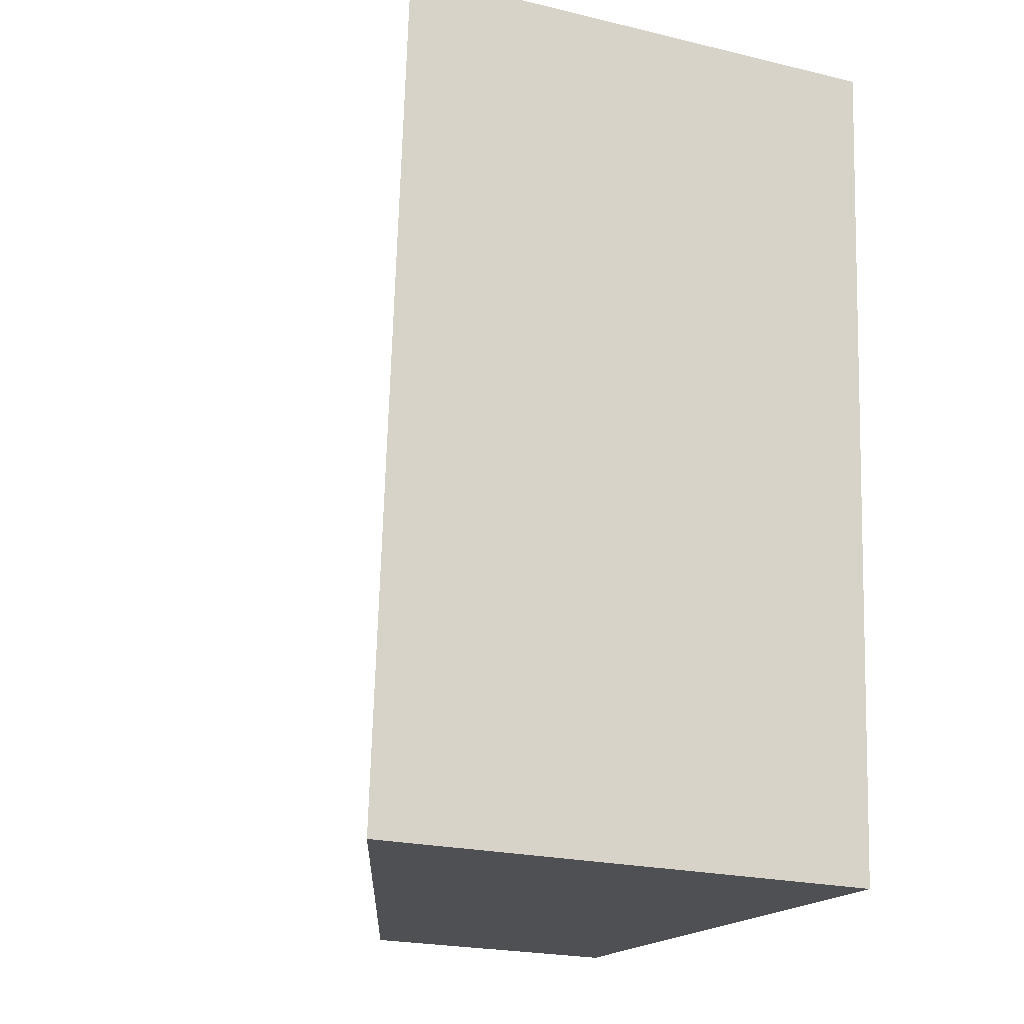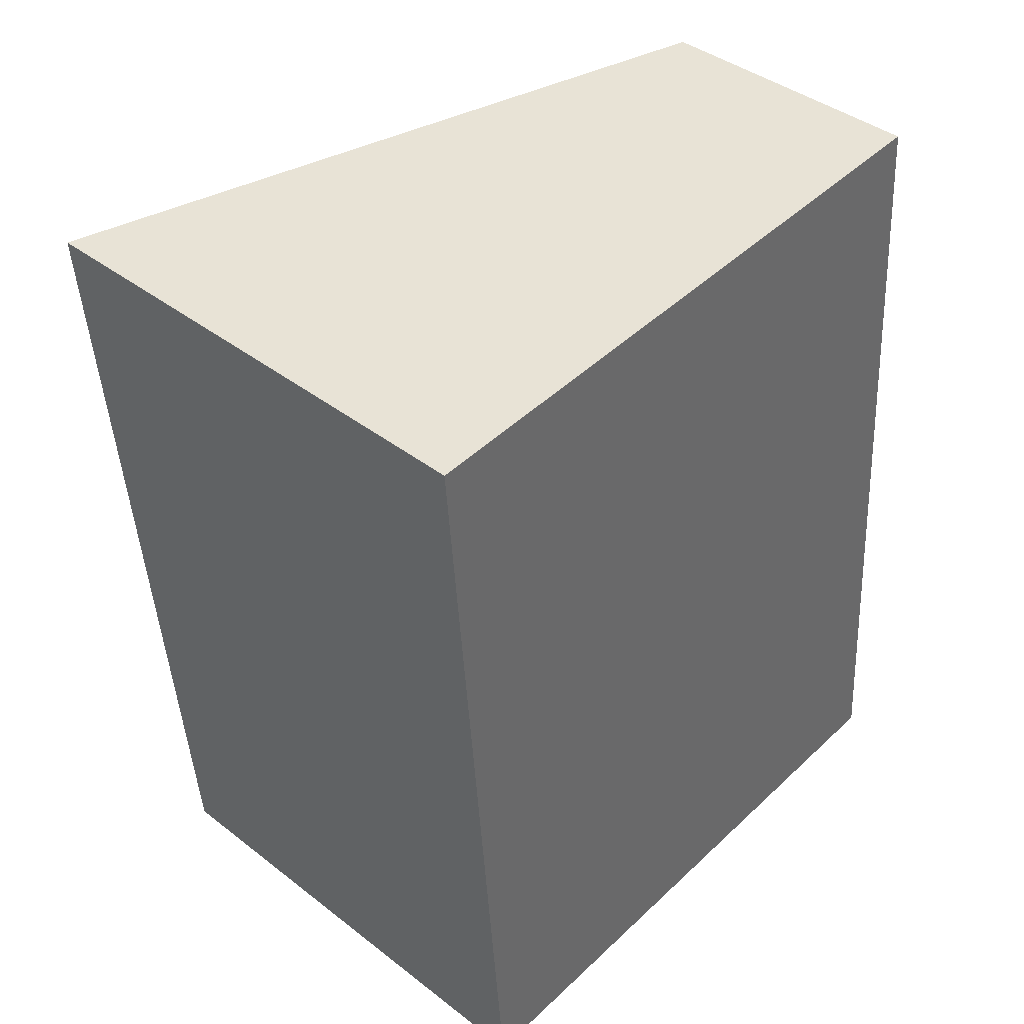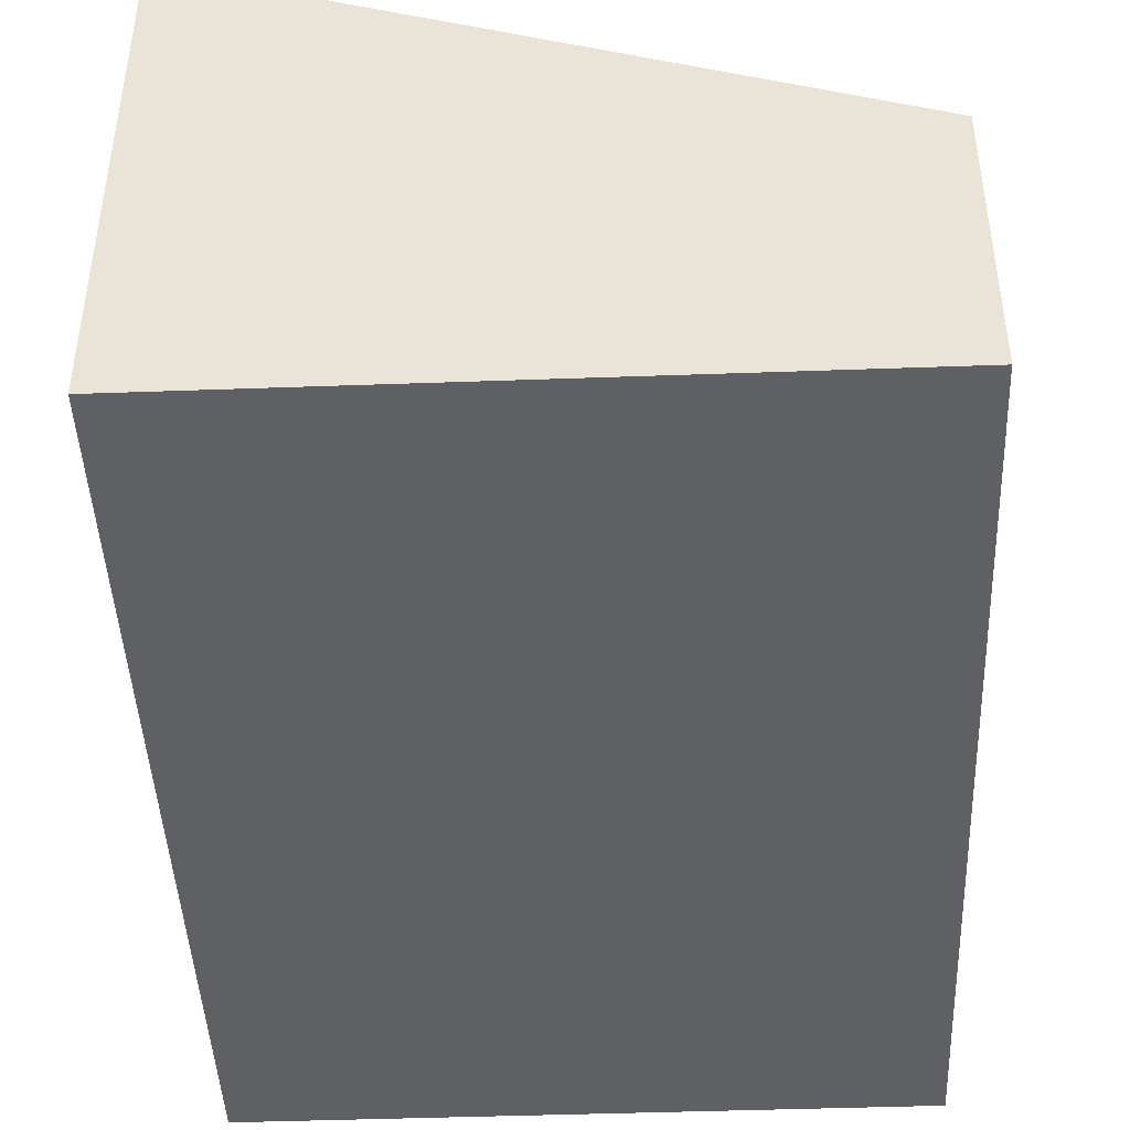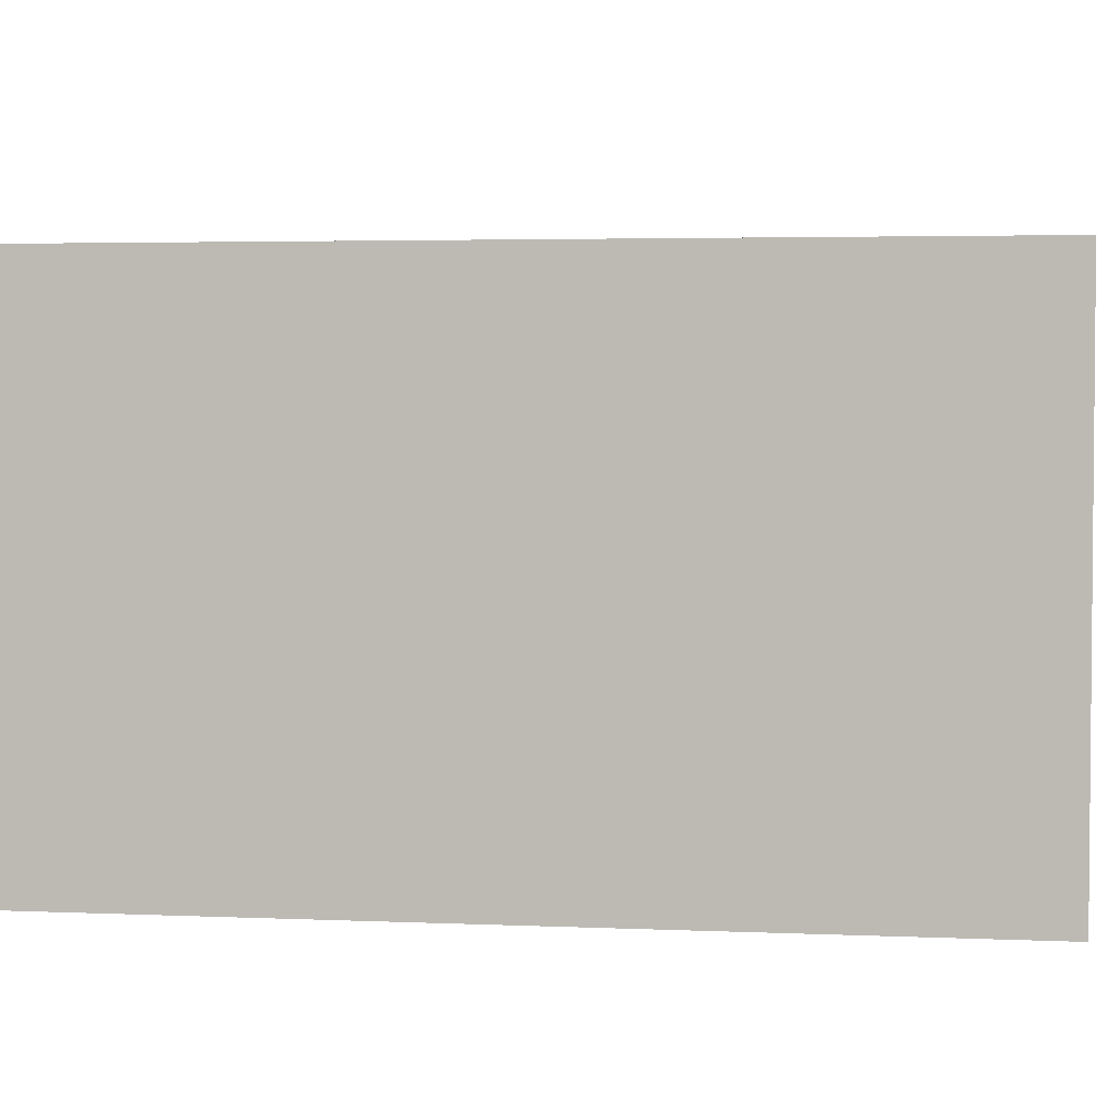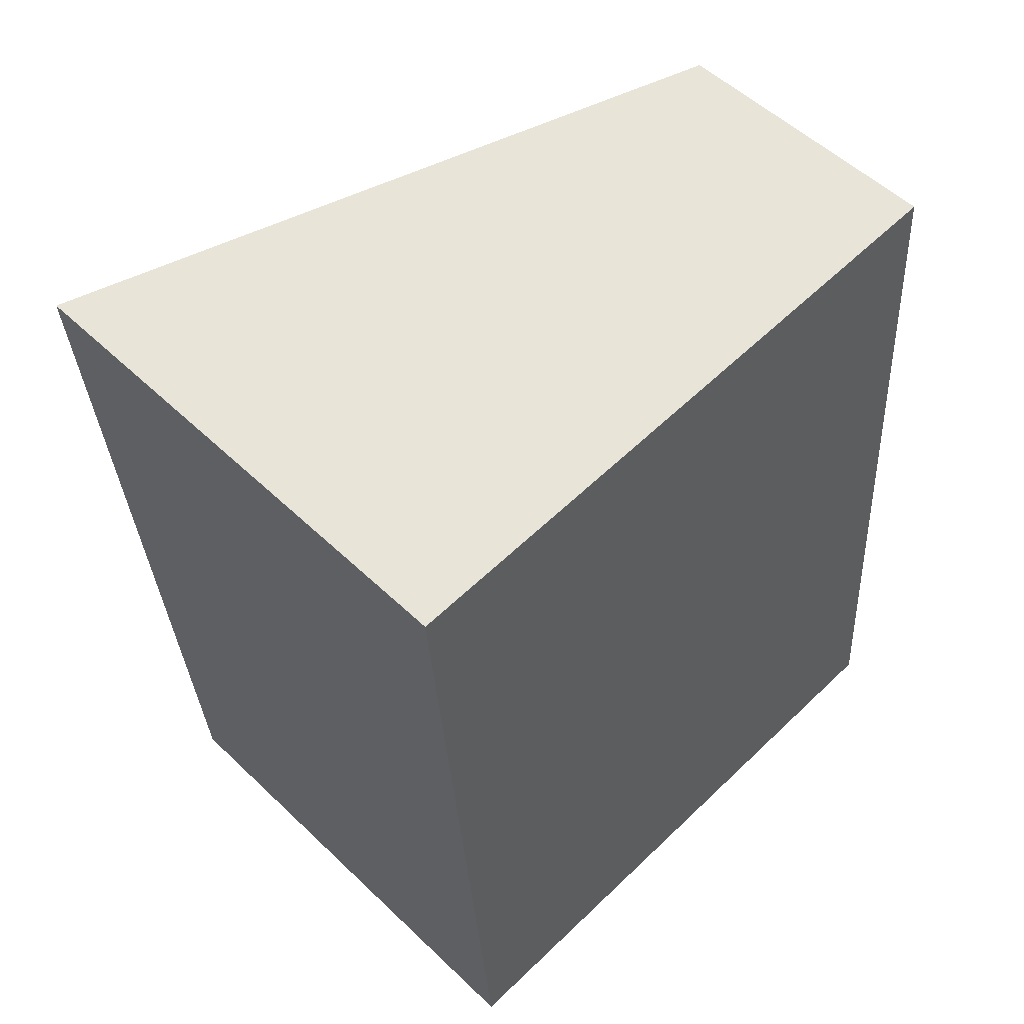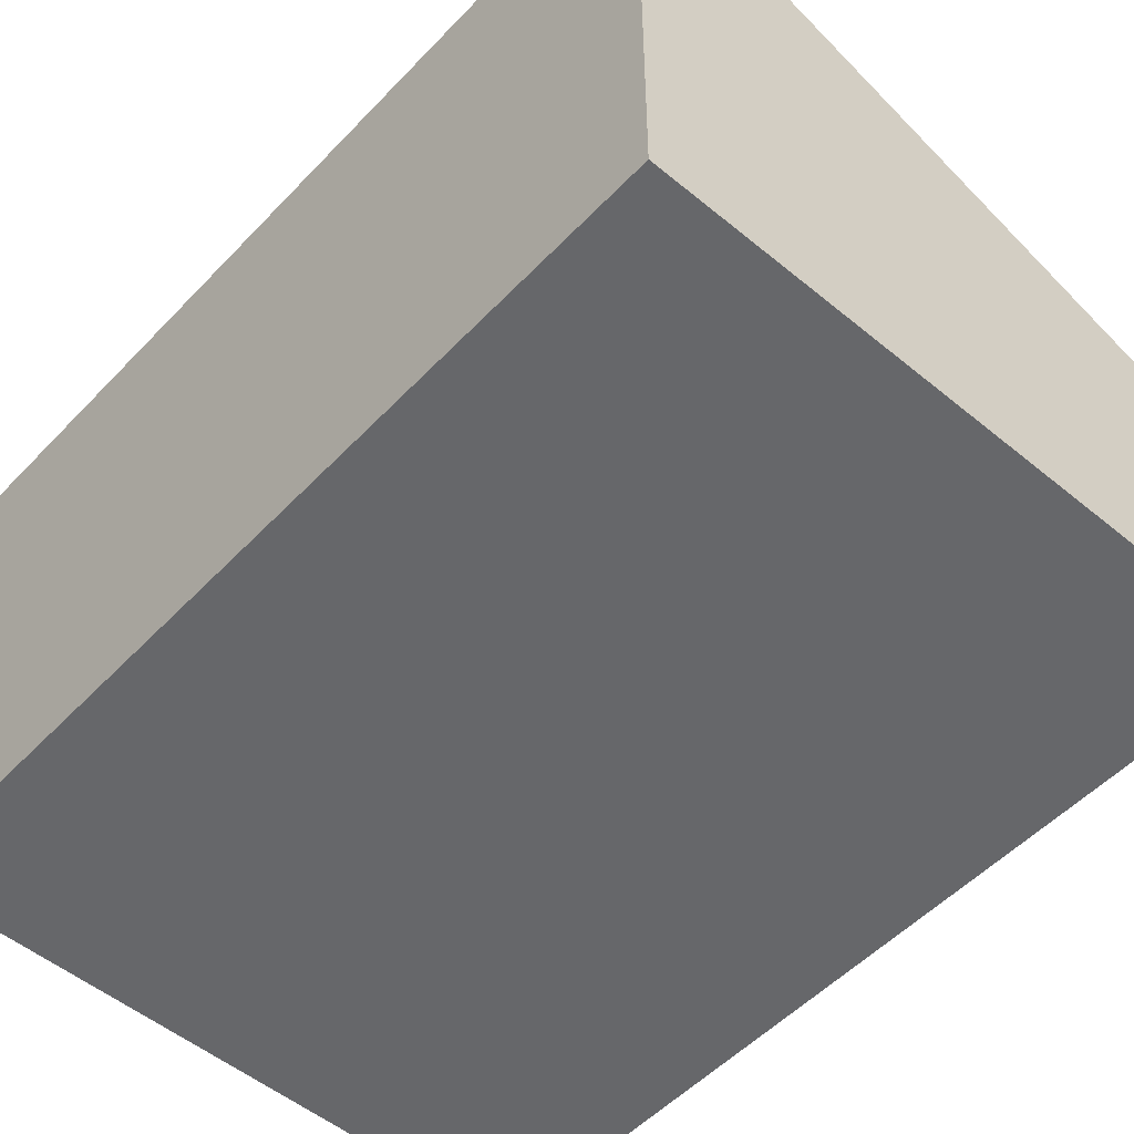
<metadata>
{"format":"obj","ext":"obj","renderer":"f3d","projection":"perspective","resolution":1024,"background":"white","views":[{"elev":-22.6,"azim":-112.4,"up":"+Z"},{"elev":40.7,"azim":-46.6,"up":"+Z"},{"elev":-44.6,"azim":-2.1,"up":"+Y"},{"elev":3.4,"azim":-85.7,"up":"+Y"},{"elev":53.2,"azim":-44.4,"up":"+Z"},{"elev":-52.1,"azim":-46.3,"up":"+Y"}]}
</metadata>
<code>
v  0 2.485 1.522e-16
v  3.433 1.347 -4.005
v  0.334 2.485 -4.249
v  3.099 1.347 0.244
v  0.334 2.602e-16 -4.249
v  3.433 2.452e-16 -4.005
v  0 0 0
v  3.099 -1.494e-17 0.244
g defaultobject
f 1 2 3
f 2 1 4
f 2 5 3
f 5 2 6
f 5 1 3
f 1 5 7
f 7 4 1
f 4 7 8
f 8 2 4
f 2 8 6
f 6 7 5
f 7 6 8

</code>
